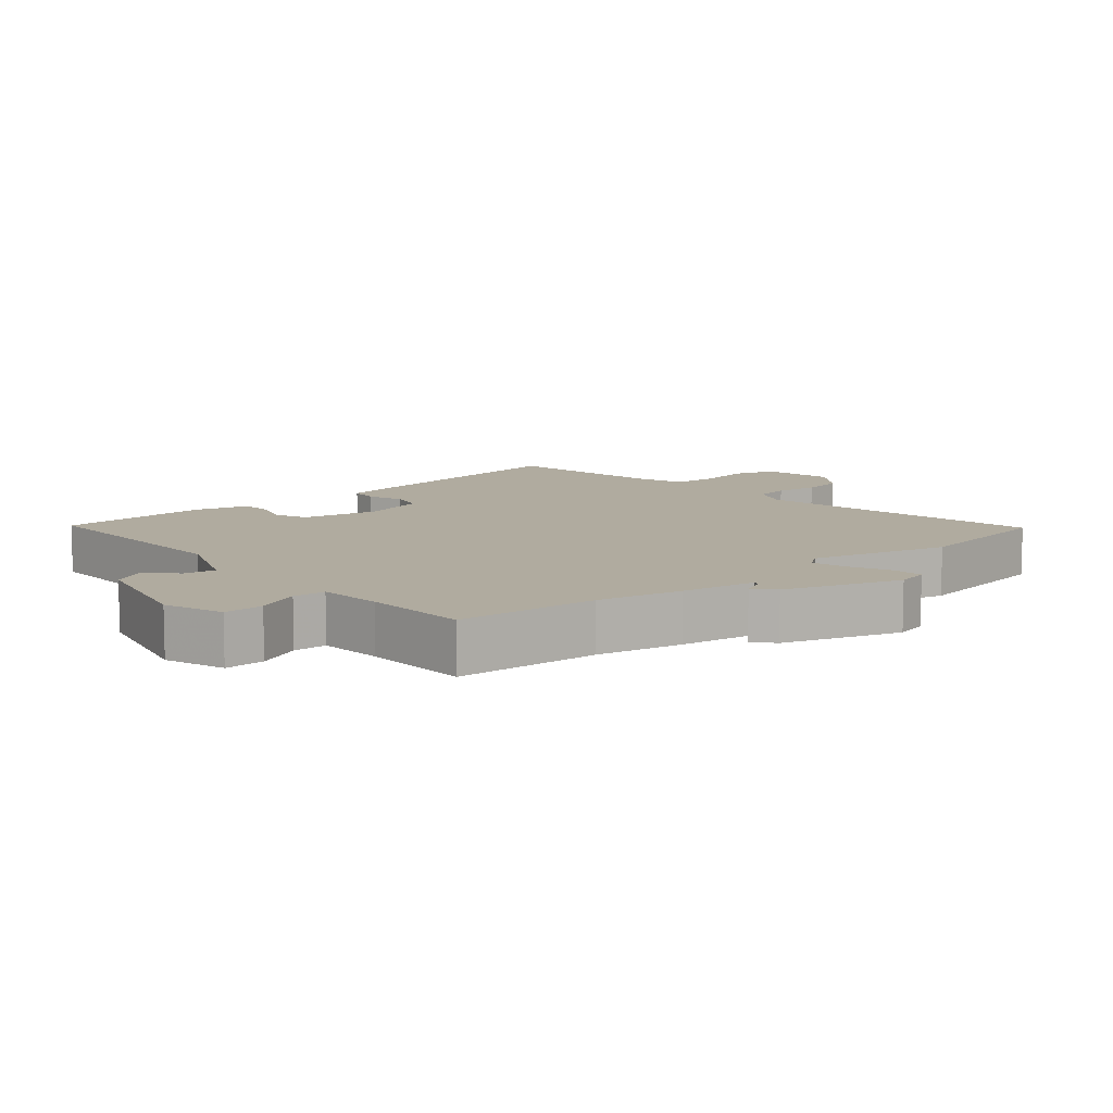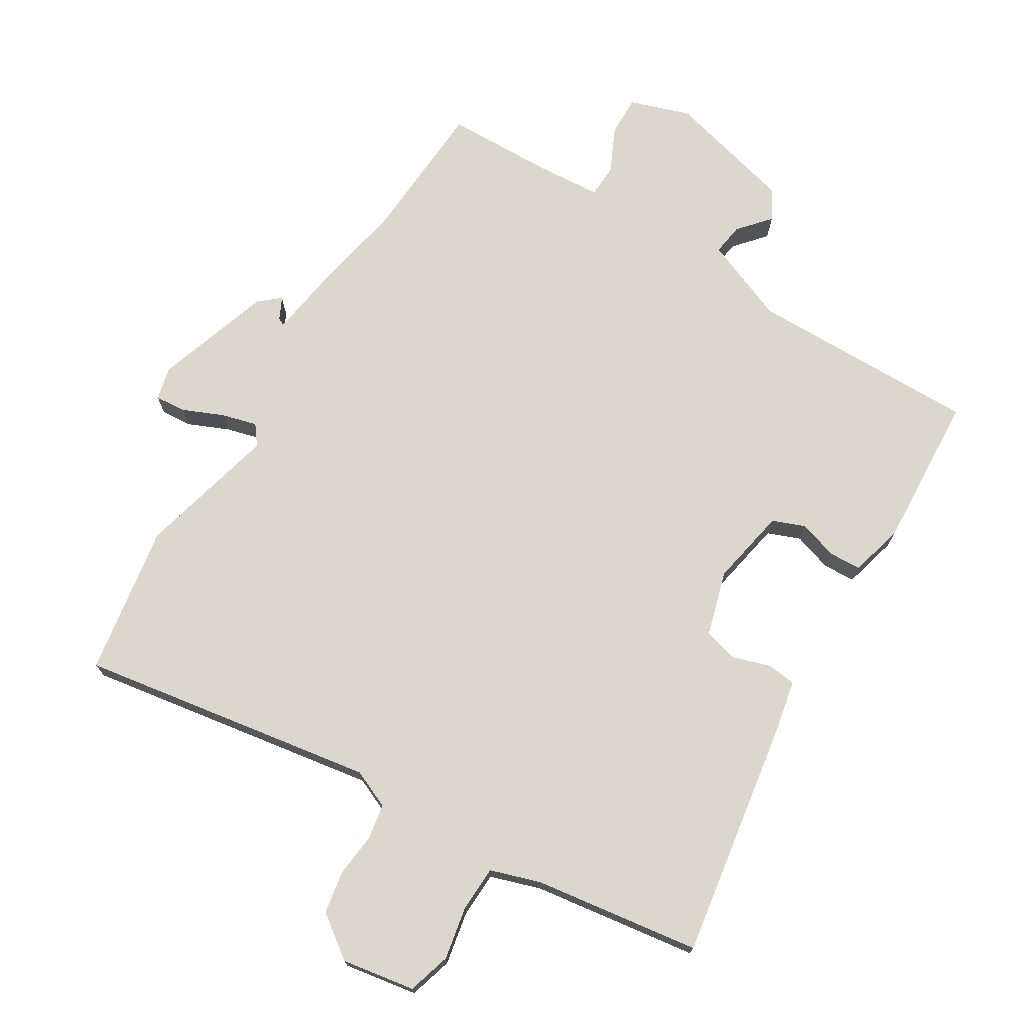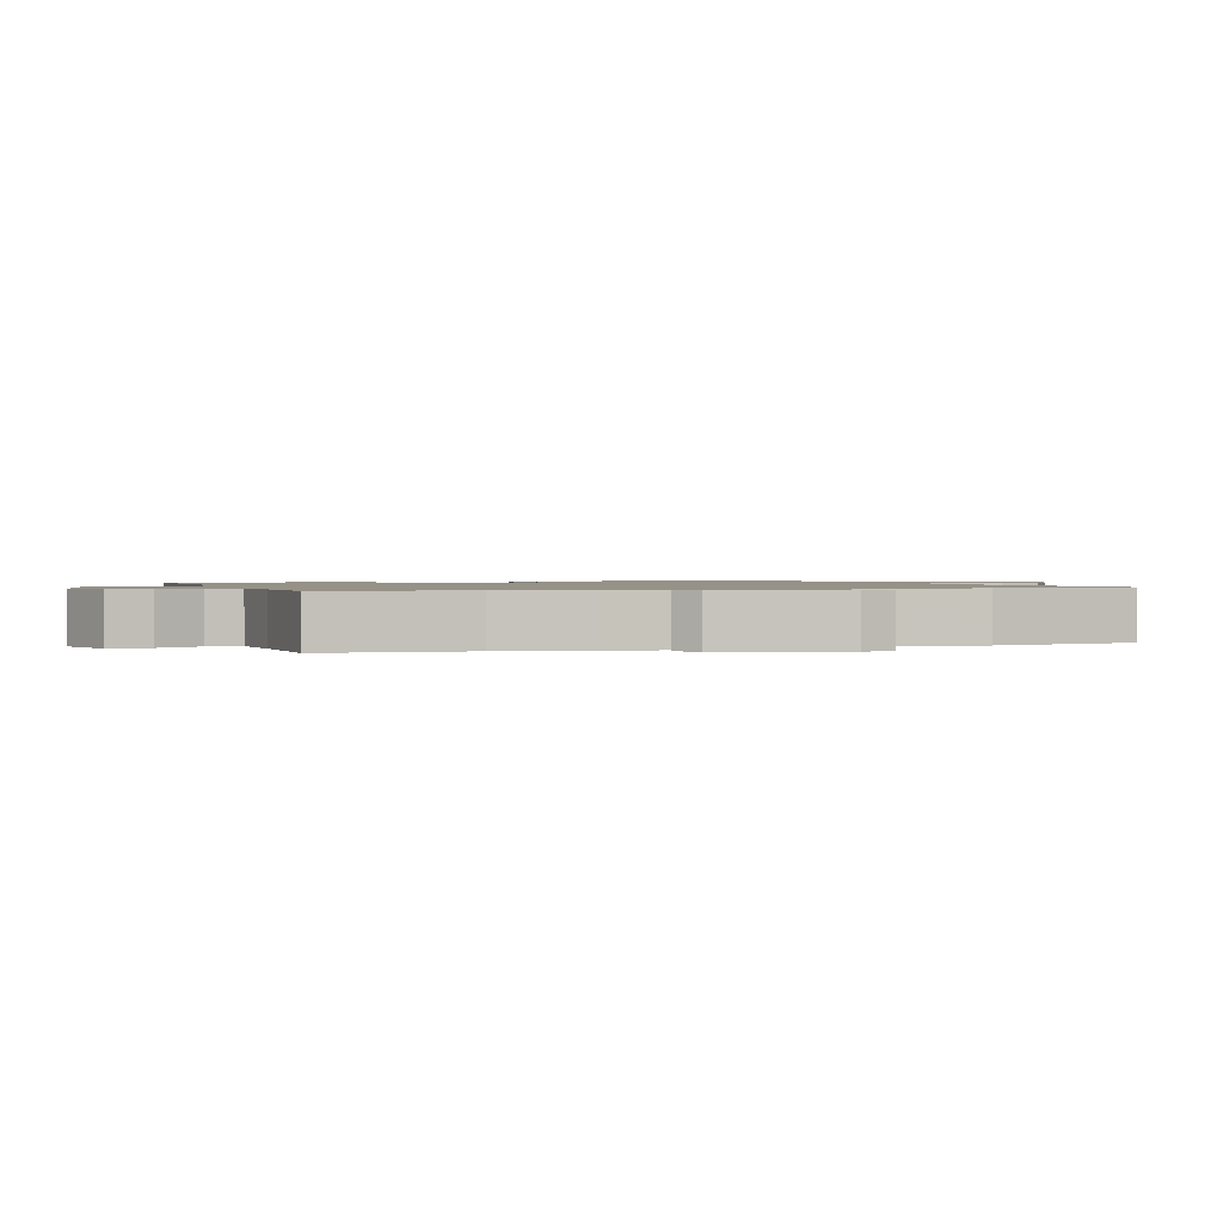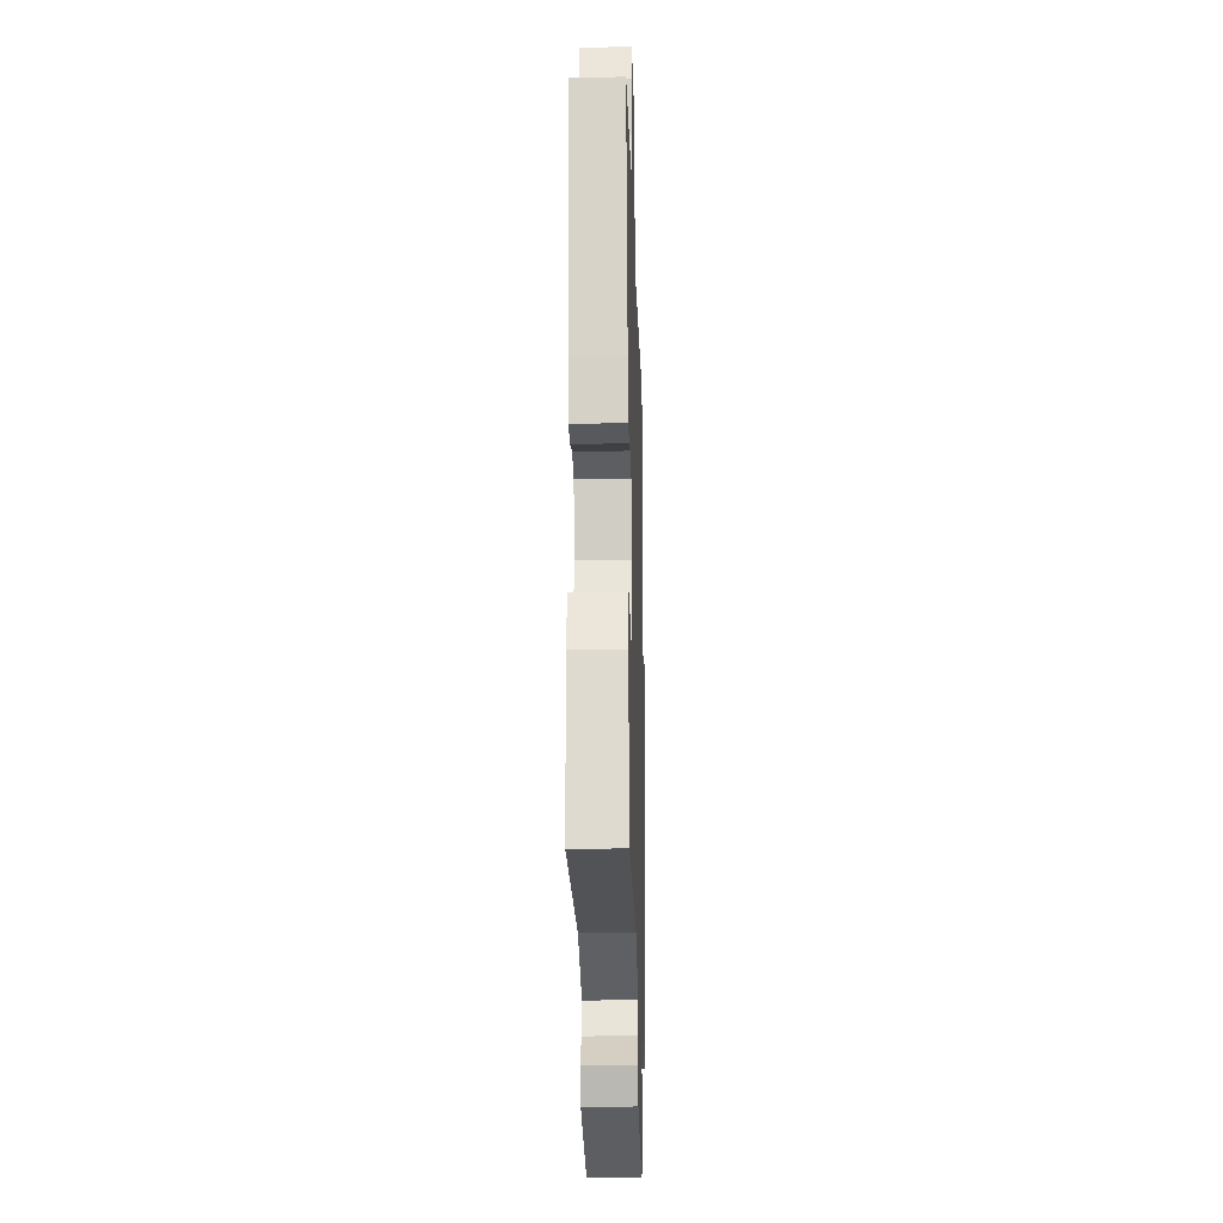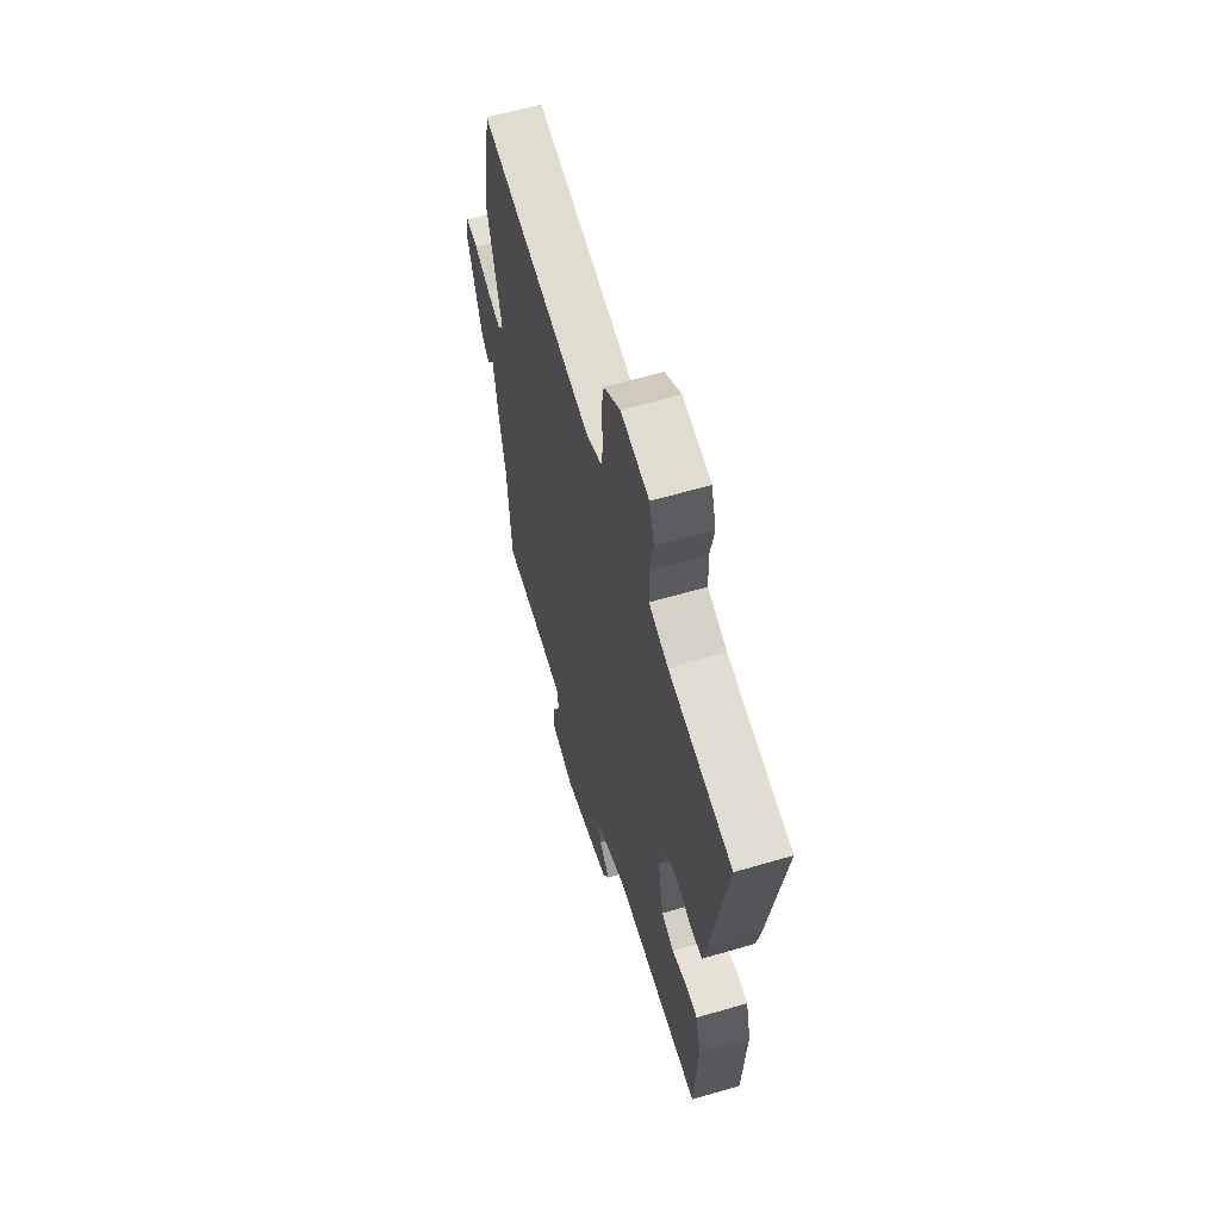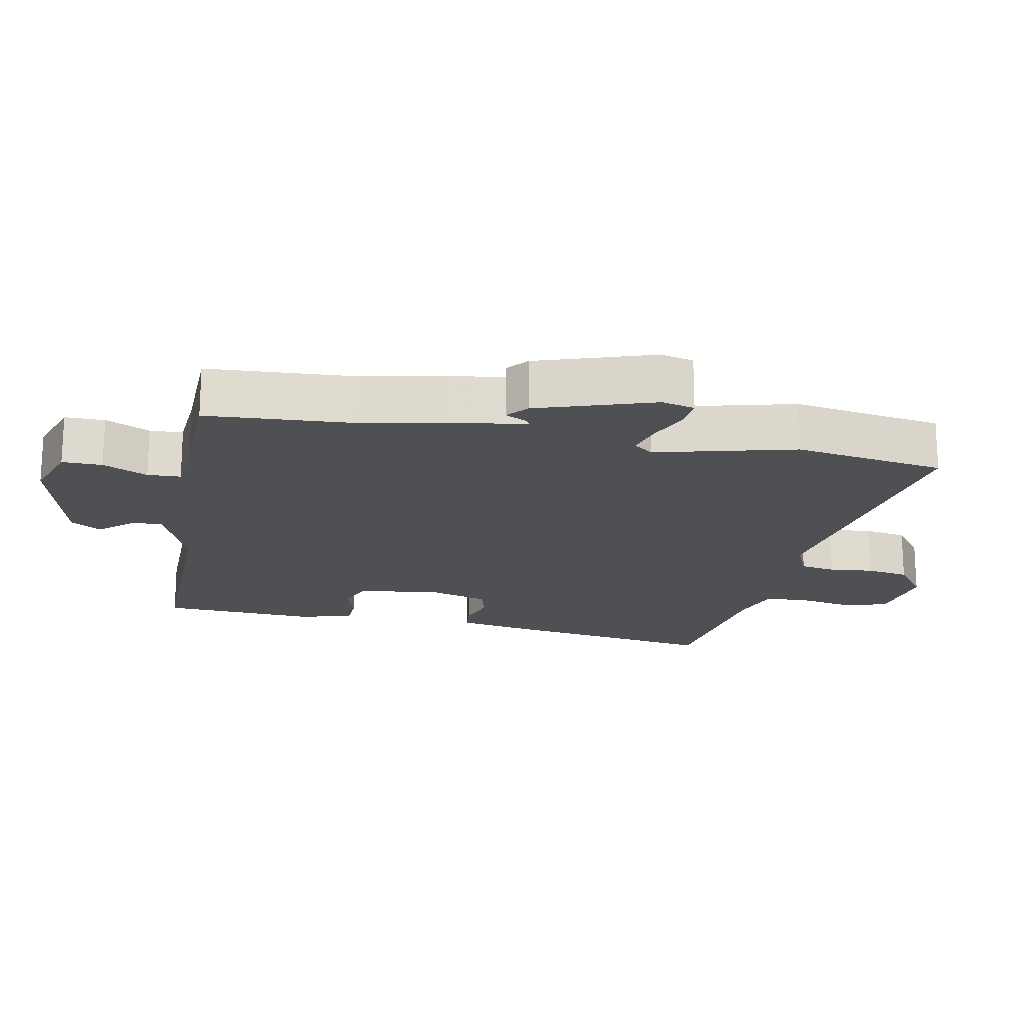
<metadata>
{"format":"obj","ext":"obj","renderer":"f3d","projection":"perspective","resolution":1024,"background":"white","views":[{"elev":9.7,"azim":-130.7,"up":"+Y"},{"elev":73.1,"azim":31.4,"up":"+Y"},{"elev":1.2,"azim":-109.6,"up":"+Y"},{"elev":-23.0,"azim":91.7,"up":"+Z"},{"elev":61.1,"azim":73.4,"up":"+Z"},{"elev":-18.9,"azim":-101.0,"up":"+Y"}]}
</metadata>
<code>
v 0.447 0.07 -0.512
v 0.107 0.07 -0.508
v -0.017 0.07 -0.558
v -0.01 0.07 -0.605
v 0.03 0.07 -0.651
v 0.004 0.07 -0.696
v -0.184 0.07 -0.744
v -0.273 0.07 -0.714
v -0.272 0.07 -0.655
v -0.241 0.07 -0.589
v -0.243 0.07 -0.54
v -0.339 0.07 -0.533
v -0.498 0.07 -0.529
v -0.511 0.07 -0.316
v -0.536 0.07 -0.19
v -0.553 0.07 -0.077
v -0.564 0.07 -0.082
v -0.58 0.07 -0.115
v -0.611 0.07 -0.089
v -0.668 0.07 0.084
v -0.656 0.07 0.133
v -0.61 0.07 0.129
v -0.55 0.07 0.103
v -0.498 0.07 0.089
v -0.476 0.07 0.118
v -0.528 0.07 0.324
v -0.492 0.07 0.547
v -0.054 0.07 0.476
v 0.003 0.07 0.501
v 0.012 0.07 0.553
v 0.005 0.07 0.618
v 0.016 0.07 0.681
v 0.079 0.07 0.727
v 0.187 0.07 0.709
v 0.206 0.07 0.645
v 0.191 0.07 0.566
v 0.194 0.07 0.499
v 0.268 0.07 0.475
v 0.513 0.07 0.44
v 0.457 0.07 0.089
v 0.441 0.07 0.01
v 0.398 0.07 0.005
v 0.342 0.07 0.023
v 0.292 0.07 0.01
v 0.264 0.07 -0.086
v 0.286 0.07 -0.201
v 0.334 0.07 -0.22
v 0.391 0.07 -0.202
v 0.439 0.07 -0.204
v 0.46 0.07 -0.283
v 0.447 0 -0.512
v 0.107 0 -0.508
v -0.017 0 -0.558
v -0.01 0 -0.605
v 0.03 0 -0.651
v 0.004 0 -0.696
v -0.184 0 -0.744
v -0.273 0 -0.714
v -0.272 0 -0.655
v -0.241 0 -0.589
v -0.243 0 -0.54
v -0.339 0 -0.533
v -0.498 0 -0.529
v -0.511 0 -0.316
v -0.536 0 -0.19
v -0.553 0 -0.077
v -0.564 0 -0.082
v -0.58 0 -0.115
v -0.611 0 -0.089
v -0.668 0 0.084
v -0.656 0 0.133
v -0.61 0 0.129
v -0.55 0 0.103
v -0.498 0 0.089
v -0.476 0 0.118
v -0.528 0 0.324
v -0.492 0 0.547
v -0.054 0 0.476
v 0.003 0 0.501
v 0.012 0 0.553
v 0.005 0 0.618
v 0.016 0 0.681
v 0.079 0 0.727
v 0.187 0 0.709
v 0.206 0 0.645
v 0.191 0 0.566
v 0.194 0 0.499
v 0.268 0 0.475
v 0.513 0 0.44
v 0.457 0 0.089
v 0.441 0 0.01
v 0.398 0 0.005
v 0.342 0 0.023
v 0.292 0 0.01
v 0.264 0 -0.086
v 0.286 0 -0.201
v 0.334 0 -0.22
v 0.391 0 -0.202
v 0.439 0 -0.204
v 0.46 0 -0.283
f 47 48 49 50
f 46 47 50 1
f 40 41 42 43
f 38 39 40 43
f 37 38 43 44
f 33 34 35 36
f 33 36 37
f 30 31 32 33
f 29 30 33 37
f 28 29 37 44
f 25 26 27 28
f 24 25 28 44
f 20 21 22 23
f 20 23 24
f 17 18 19 20
f 16 17 20 24
f 14 15 16 24
f 12 13 14 24
f 11 12 24 44
f 7 8 9 10
f 4 5 6 7
f 3 4 7 10
f 2 3 10 11
f 46 1 2
f 45 46 2 11
f 11 44 45
f 100 99 98 97
f 51 100 97 96
f 93 92 91 90
f 93 90 89 88
f 94 93 88 87
f 86 85 84 83
f 87 86 83
f 83 82 81 80
f 87 83 80 79
f 94 87 79 78
f 78 77 76 75
f 94 78 75 74
f 73 72 71 70
f 74 73 70
f 70 69 68 67
f 74 70 67 66
f 74 66 65 64
f 74 64 63 62
f 94 74 62 61
f 60 59 58 57
f 57 56 55 54
f 60 57 54 53
f 61 60 53 52
f 52 51 96
f 61 52 96 95
f 95 94 61
f 1 51 52 2
f 2 52 53 3
f 3 53 54 4
f 4 54 55 5
f 5 55 56 6
f 6 56 57 7
f 7 57 58 8
f 8 58 59 9
f 9 59 60 10
f 10 60 61 11
f 11 61 62 12
f 12 62 63 13
f 13 63 64 14
f 14 64 65 15
f 15 65 66 16
f 16 66 67 17
f 17 67 68 18
f 18 68 69 19
f 19 69 70 20
f 20 70 71 21
f 21 71 72 22
f 22 72 73 23
f 23 73 74 24
f 24 74 75 25
f 25 75 76 26
f 26 76 77 27
f 27 77 78 28
f 28 78 79 29
f 29 79 80 30
f 30 80 81 31
f 31 81 82 32
f 32 82 83 33
f 33 83 84 34
f 34 84 85 35
f 35 85 86 36
f 36 86 87 37
f 37 87 88 38
f 38 88 89 39
f 39 89 90 40
f 40 90 91 41
f 41 91 92 42
f 42 92 93 43
f 43 93 94 44
f 44 94 95 45
f 45 95 96 46
f 46 96 97 47
f 47 97 98 48
f 48 98 99 49
f 49 99 100 50
f 50 100 51 1

</code>
